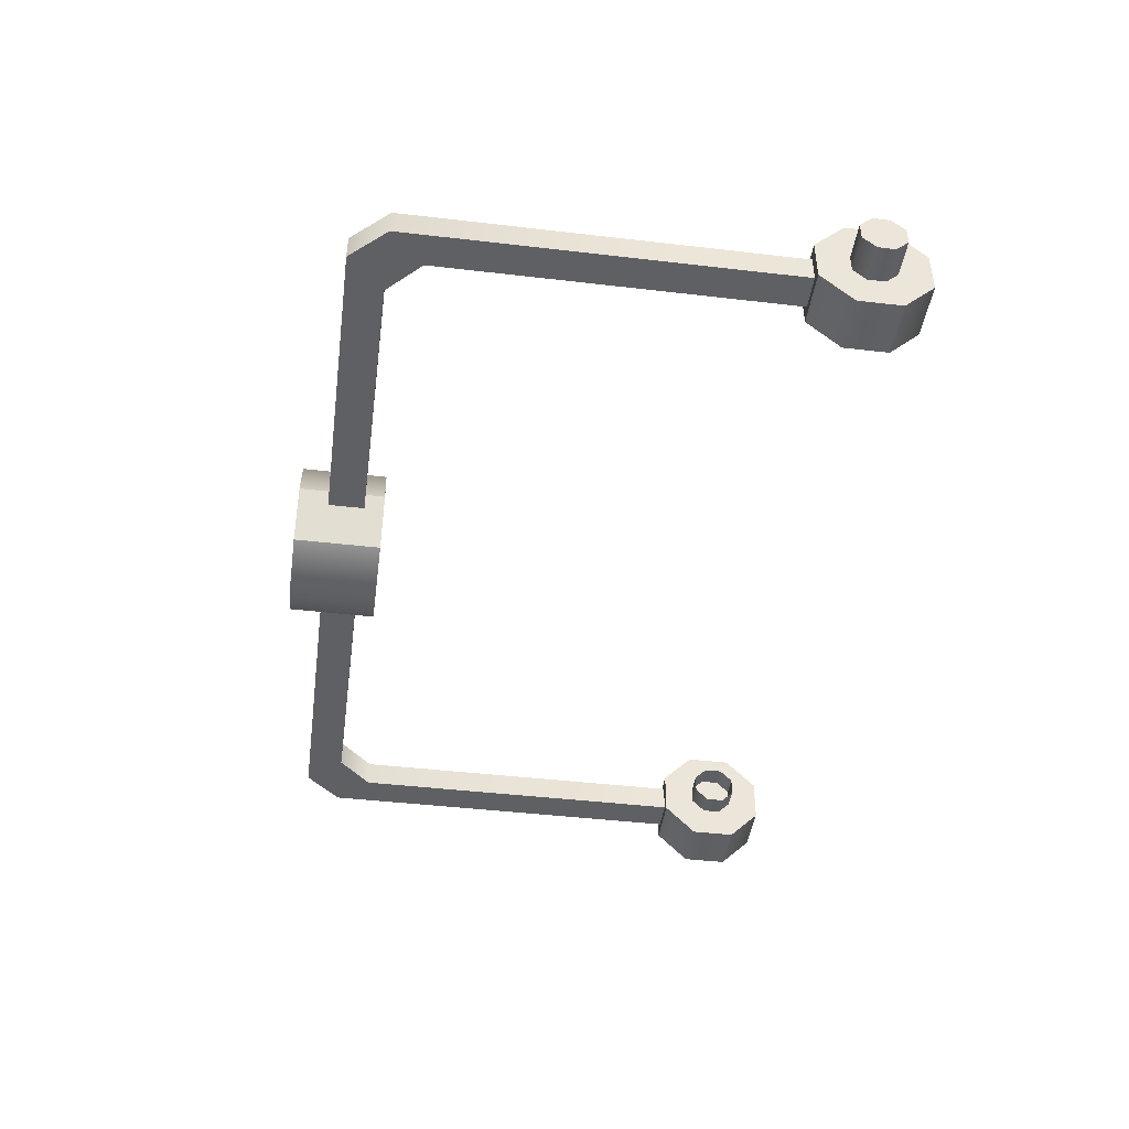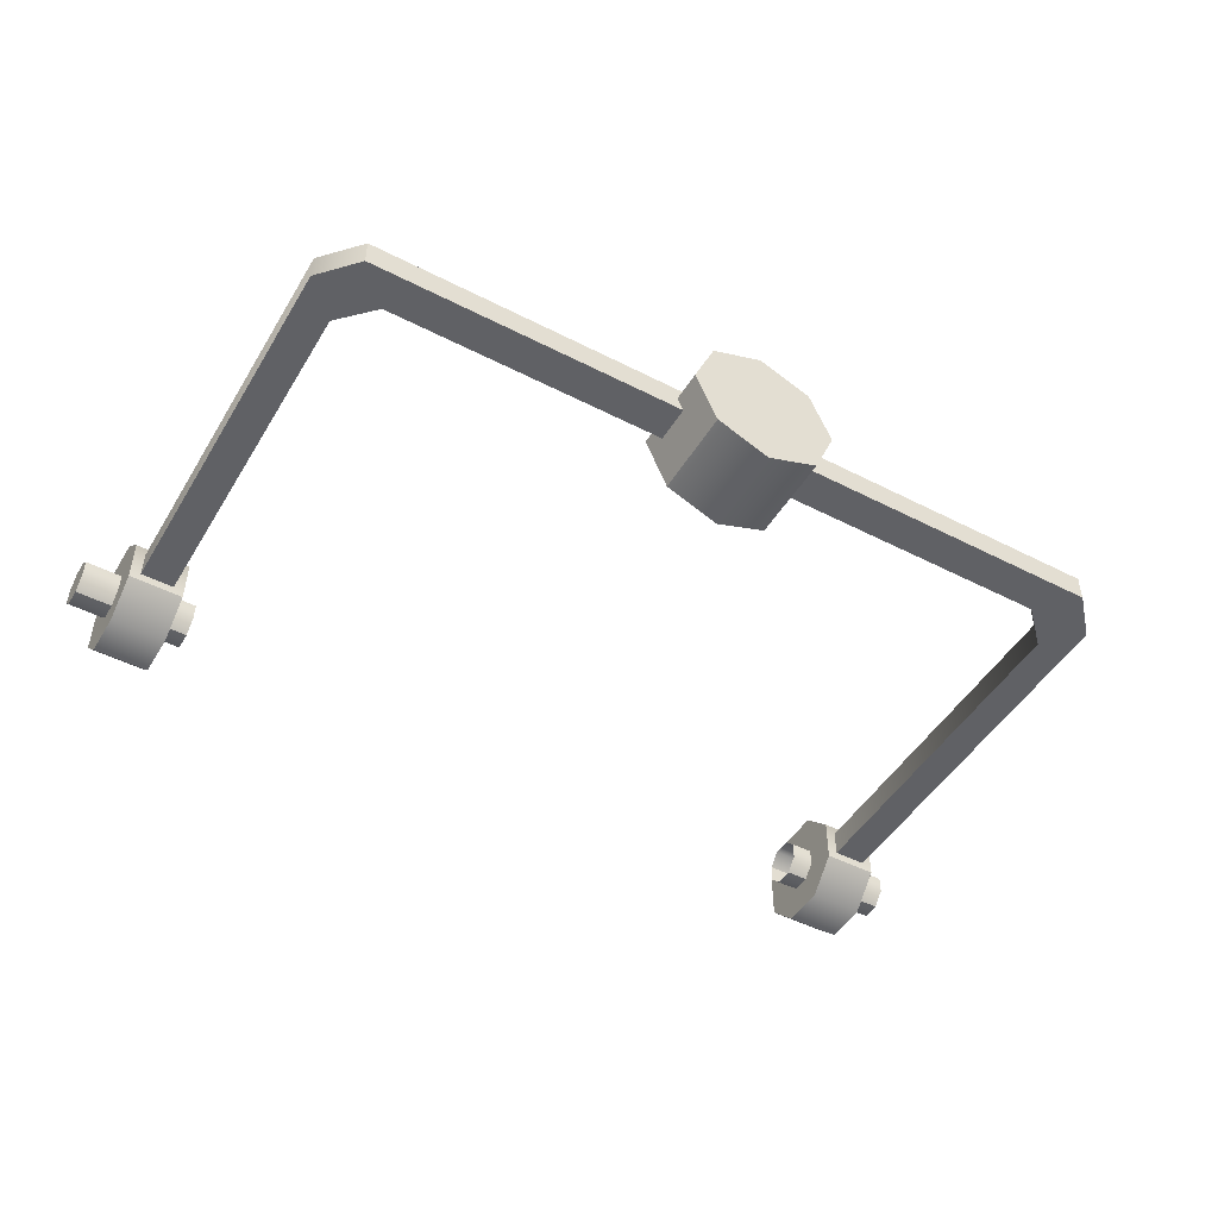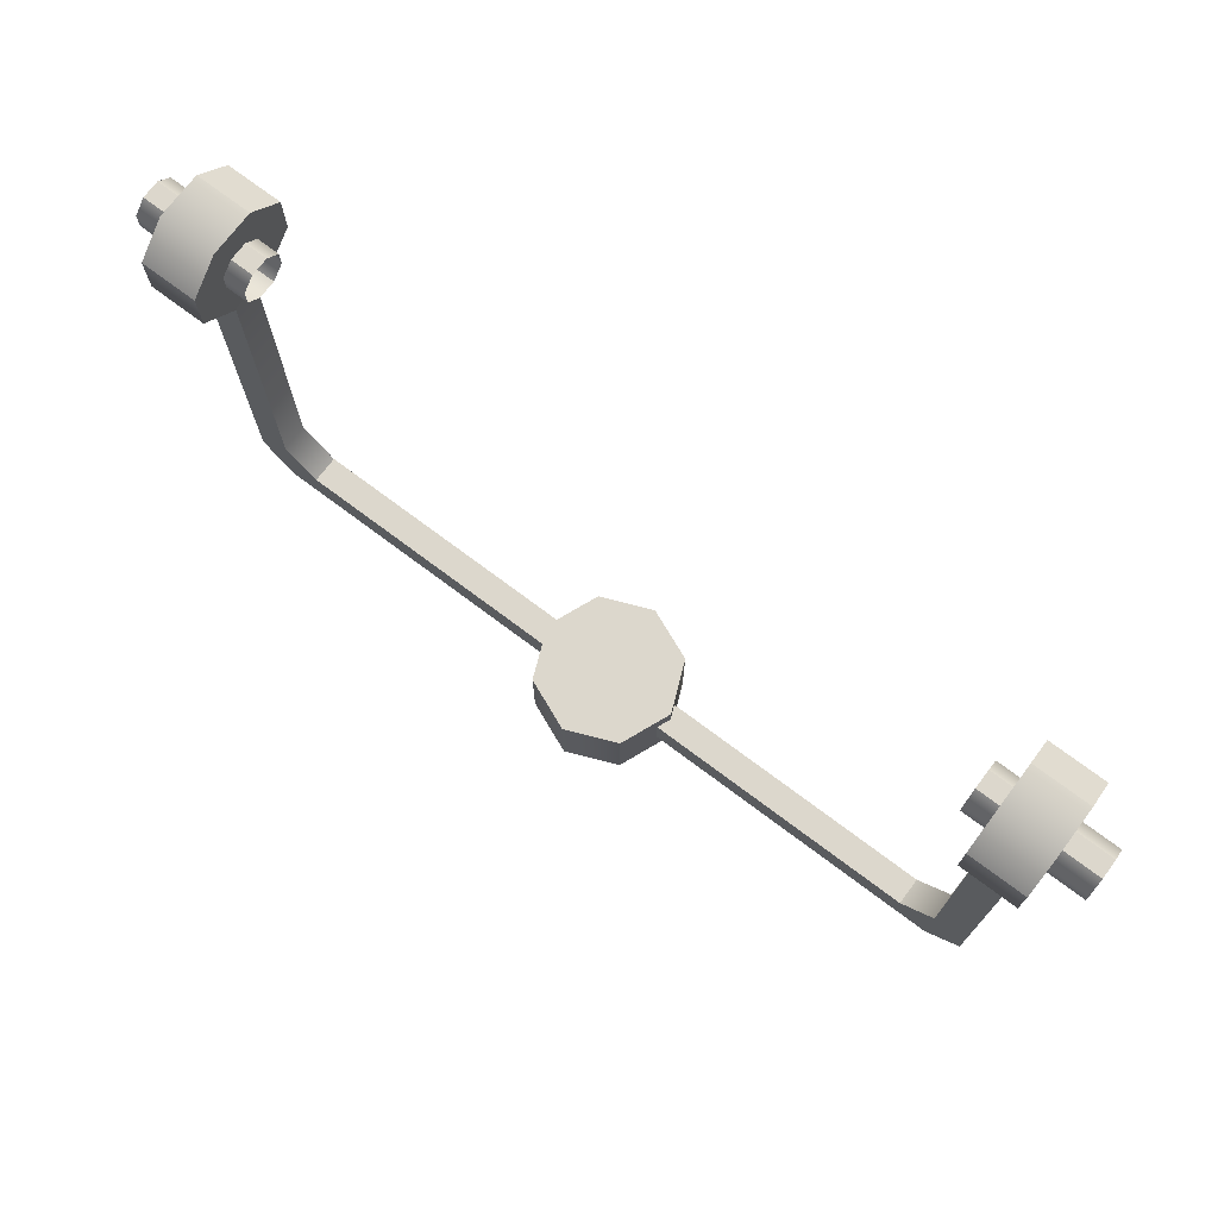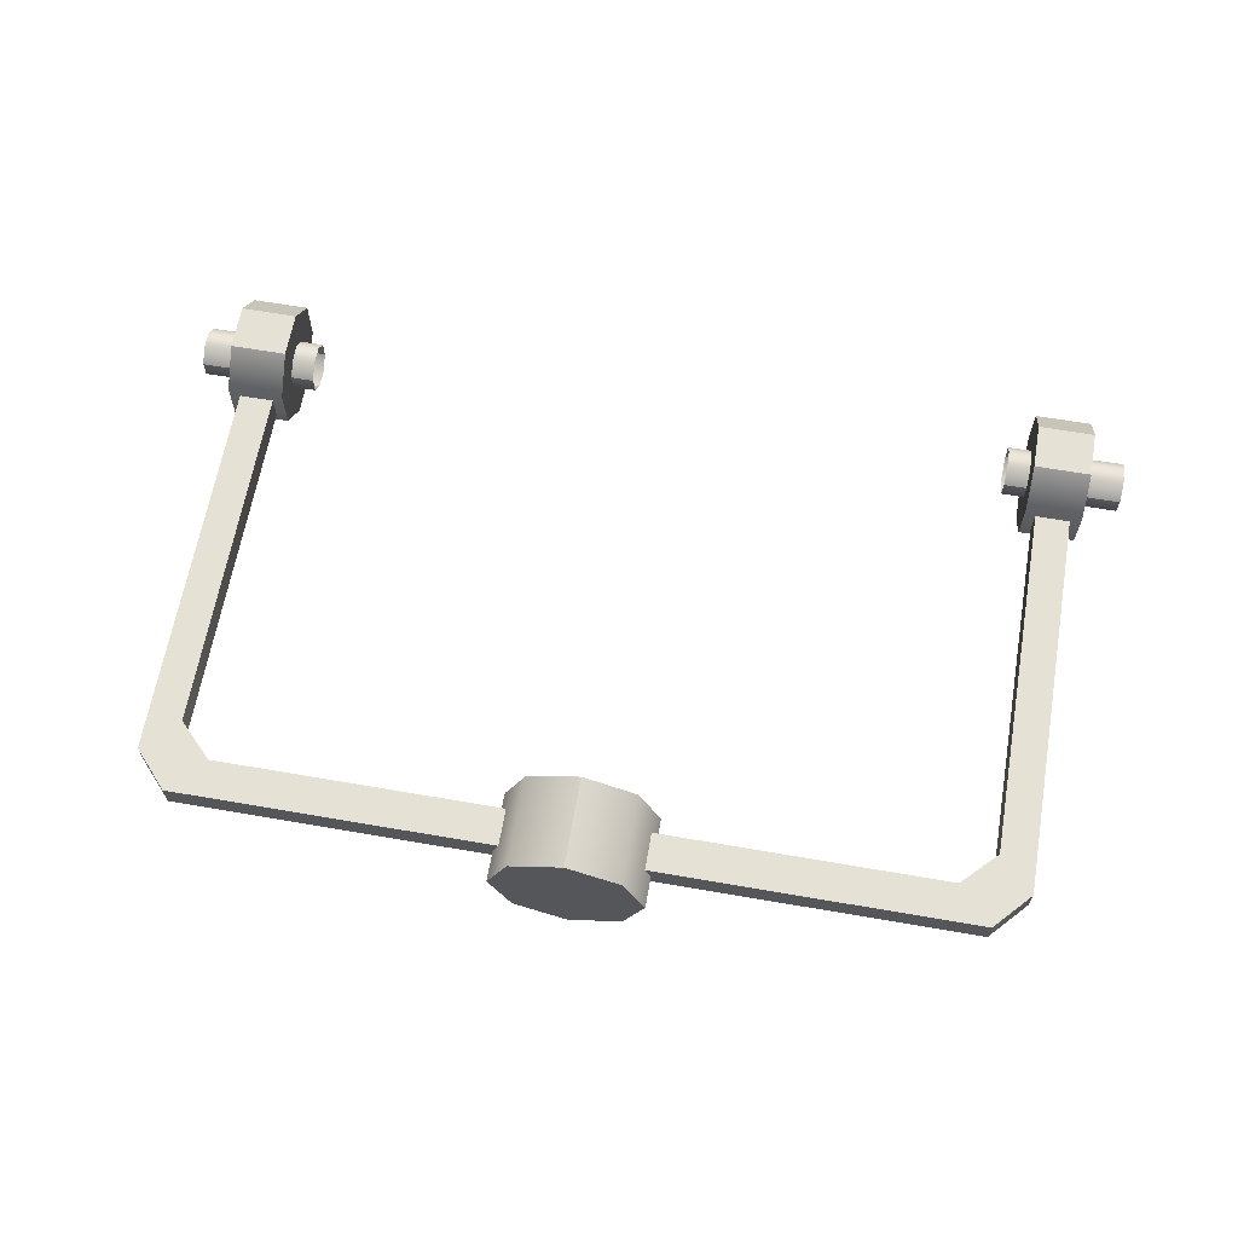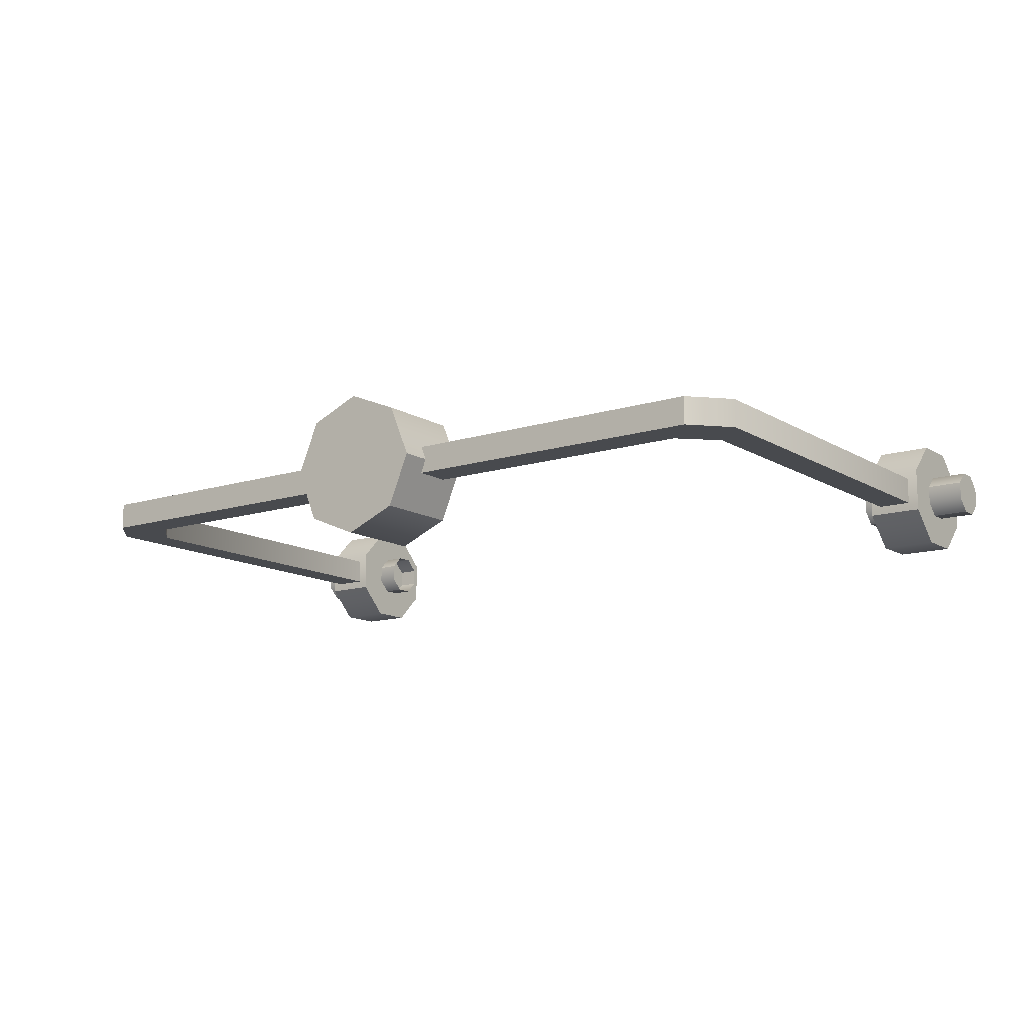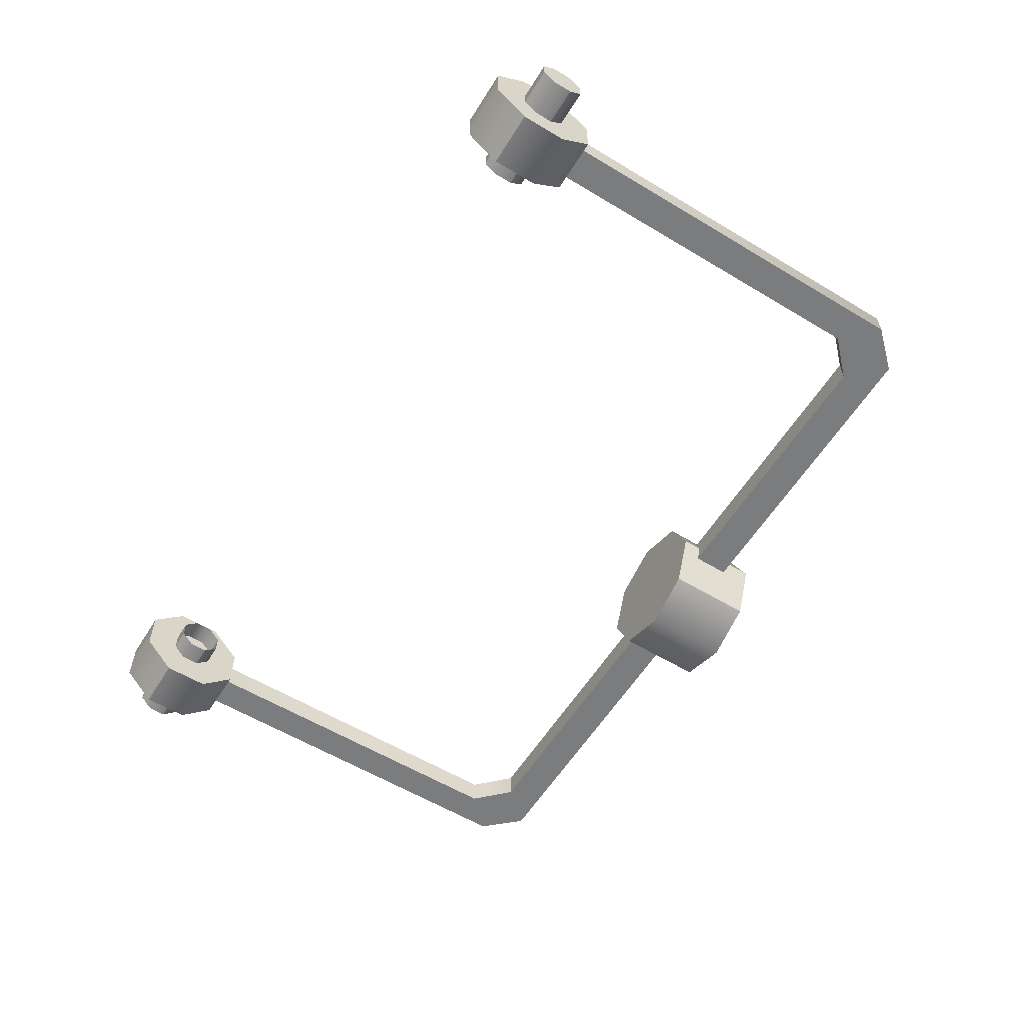
<metadata>
{"format":"obj","ext":"obj","renderer":"f3d","projection":"perspective","resolution":1024,"background":"white","views":[{"elev":-44.1,"azim":-97.8,"up":"+Y"},{"elev":-48.1,"azim":150.1,"up":"+Y"},{"elev":72.9,"azim":36.9,"up":"+Z"},{"elev":64.3,"azim":-170.1,"up":"+Y"},{"elev":-12.8,"azim":-143.8,"up":"+Y"},{"elev":-58.6,"azim":58.2,"up":"+Y"}]}
</metadata>
<code>
g mesh01
v 0.1414 -0.1414 -8.451
v 0.2 0 -8.451
v 0.1414 0.1414 -8.451
v 0 0.2 -8.451
v -0.1414 0.1414 -8.451
v -0.2 0 -8.451
v -0.1414 -0.1414 -8.451
v 0 -0.2 -8.451
v 0.1414 -0.1414 -8.688
v 0.2 0 -8.688
v 0.1414 0.1414 -8.688
v 0 0.2 -8.688
v -0.1414 0.1414 -8.688
v -0.2 0 -8.688
v -0.1414 -0.1414 -8.688
v 0 -0.2 -8.688
v 1.014 0.1478 -7.361
v -1.014 0.1478 -7.361
v 1.014 0.06123 -7.448
v -1.014 0.06123 -7.448
v 1.014 -0.06122 -7.448
v -1.014 -0.06122 -7.448
v 1.014 -0.1478 -7.361
v -1.014 -0.1478 -7.361
v 1.014 -0.1478 -7.239
v -1.014 -0.1478 -7.239
v 1.014 -0.06124 -7.152
v -1.014 -0.06124 -7.152
v 1.014 0.06122 -7.152
v -1.014 0.06122 -7.152
v 1.014 0.1478 -7.239
v -1.014 0.1478 -7.239
v 1.164 0.06123 -7.448
v -1.164 0.06123 -7.448
v 1.164 0.1478 -7.361
v -1.164 0.1478 -7.361
v 1.164 -0.06122 -7.448
v -1.164 -0.06122 -7.448
v 1.164 -0.1478 -7.361
v -1.164 -0.1478 -7.361
v 1.164 -0.1478 -7.239
v -1.164 -0.1478 -7.239
v 1.164 -0.06124 -7.152
v -1.164 -0.06124 -7.152
v 1.164 0.06122 -7.152
v -1.164 0.06122 -7.152
v 1.164 0.1478 -7.239
v -1.164 0.1478 -7.239
v 1.164 0 -7.3
v -1.164 0 -7.3
v 1.264 0 -7.3
v -1.264 0 -7.3
v 1.264 0.05913 -7.276
v -1.264 0.05913 -7.276
v 1.264 0.02449 -7.241
v -1.264 0.02449 -7.241
v 1.264 -0.0245 -7.241
v -1.264 -0.0245 -7.241
v 1.264 -0.05913 -7.276
v -1.264 -0.05913 -7.276
v 1.264 -0.05913 -7.324
v -1.264 -0.05913 -7.324
v 1.264 -0.02449 -7.359
v -1.264 -0.02449 -7.359
v 1.264 0.05913 -7.324
v -1.264 0.05913 -7.324
v 1.264 0.02449 -7.359
v -1.264 0.02449 -7.359
v 0.9533 0.05913 -7.276
v -0.9533 0.05913 -7.276
v 0.9533 0.02449 -7.241
v -0.9533 0.02449 -7.241
v 0.9533 -0.0245 -7.241
v -0.9533 -0.0245 -7.241
v 0.9533 -0.05913 -7.276
v -0.9533 -0.05913 -7.276
v 0.9533 -0.05913 -7.324
v -0.9533 -0.05913 -7.324
v 0.9533 -0.02449 -7.359
v -0.9533 -0.02449 -7.359
v 0.9533 0.02449 -7.359
v -0.9533 0.02449 -7.359
v 0.9533 0.05913 -7.324
v -0.9533 0.05913 -7.324
v 1.014 0 -7.3
v -1.014 0 -7.3
v 1.135 -0.03749 -7.448
v -1.135 -0.03749 -7.448
v 1.135 0.03751 -7.448
v -1.135 0.03751 -7.448
v 1.043 -0.03749 -7.448
v -1.043 -0.03749 -7.448
v 1.043 0.03751 -7.448
v -1.043 0.03751 -7.448
v 1.135 -0.03748 -8.505
v -1.135 -0.03748 -8.505
v -1.043 -0.03748 -8.605
v 1.135 0.03752 -8.505
v -1.135 0.03752 -8.505
v 1.043 0.03752 -8.605
v -1.043 0.03752 -8.605
v 1.043 -0.03748 -8.605
v 0.9515 0.03752 -8.505
v 0.9515 -0.03748 -8.505
v 1.043 -0.03748 -8.413
v -1.043 -0.03748 -8.413
v 1.043 0.03752 -8.413
v -1.043 0.03752 -8.413
v 1.135 -0.03748 -8.505
v -1.135 -0.03748 -8.505
v -0.9515 0.03752 -8.505
v -0.9515 -0.03748 -8.505
f 2 1 9 10
f 3 2 10 11
f 4 3 11 12
f 5 4 12 13
f 6 5 13 14
f 7 6 14 15
f 8 7 15 16
f 9 1 8 16
f 1 3 4 8
f 4 5 7 8
f 5 6 7
f 1 2 3
f 9 16 12 11
f 12 16 15 13
f 13 15 14
f 9 11 10
f 19 17 35 33
f 36 18 20 34
f 21 19 33 37
f 34 20 22 38
f 23 21 37 39
f 38 22 24 40
f 25 23 39 41
f 40 24 26 42
f 27 25 41 43
f 42 26 28 44
f 29 27 43 45
f 44 28 30 46
f 31 29 45 47
f 46 30 32 48
f 17 31 47 35
f 48 32 18 36
f 83 69 53 65
f 54 70 84 66
f 69 71 55 53
f 56 72 70 54
f 71 73 57 55
f 58 74 72 56
f 73 75 59 57
f 60 76 74 58
f 75 77 61 59
f 62 78 76 60
f 77 79 63 61
f 64 80 78 62
f 79 81 67 63
f 68 82 80 64
f 81 83 65 67
f 66 84 82 68
f 105 91 93 107
f 94 92 106 108
f 87 95 98 89
f 99 96 88 90
f 87 91 105 109
f 106 92 88 110
f 95 102 100 98
f 101 97 96 99
f 100 102 97 101
f 104 103 111 112
f 103 104 105 107
f 106 112 111 108
f 109 95 87
f 96 110 88
f 103 100 101 111
f 102 109 105 104
f 106 110 97 112
f 100 103 107 98
f 108 111 101 99
f 45 49 35 47
f 36 50 46 48
f 41 49 45 43
f 46 50 42 44
f 37 49 41 39
f 42 50 38 40
f 35 49 37 33
f 38 50 36 34
f 63 67 65 51
f 66 68 64 52
f 59 61 63 51
f 64 62 60 52
f 55 57 59 51
f 60 58 56 52
f 65 53 55 51
f 56 54 66 52
f 17 19 21 85
f 22 20 18 86
f 17 85 29 31
f 30 86 18 32
f 25 27 29 85
f 30 28 26 86
f 21 23 25 85
f 26 24 22 86
f 98 107 93 89
f 94 108 99 90
f 97 102 104 112

</code>
